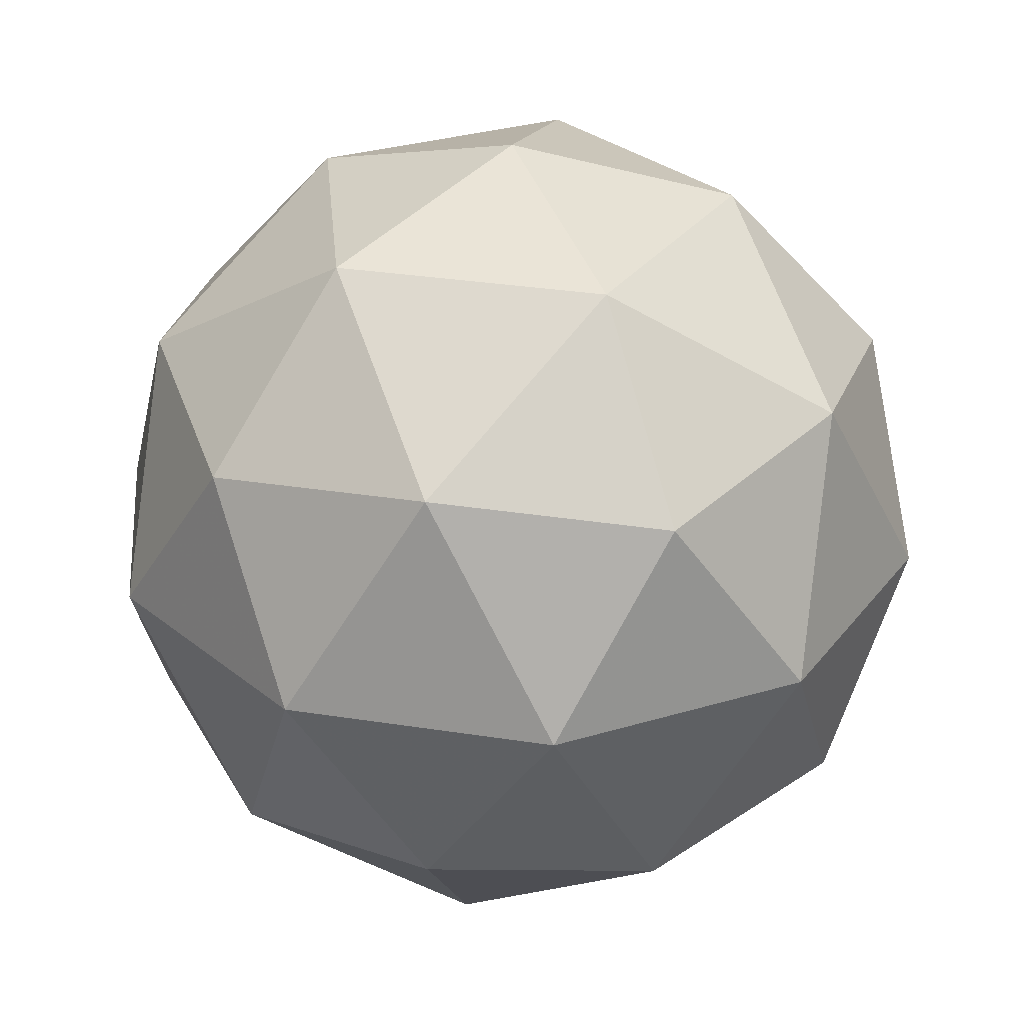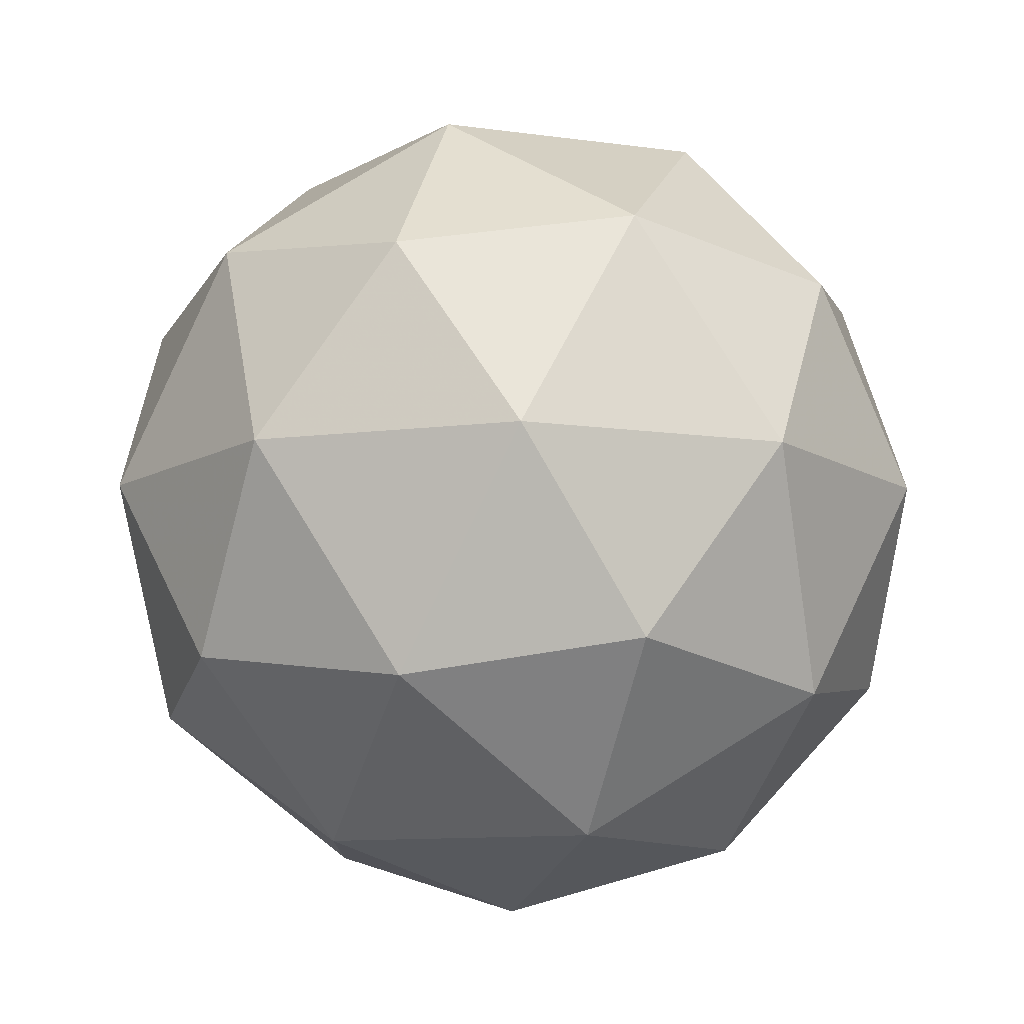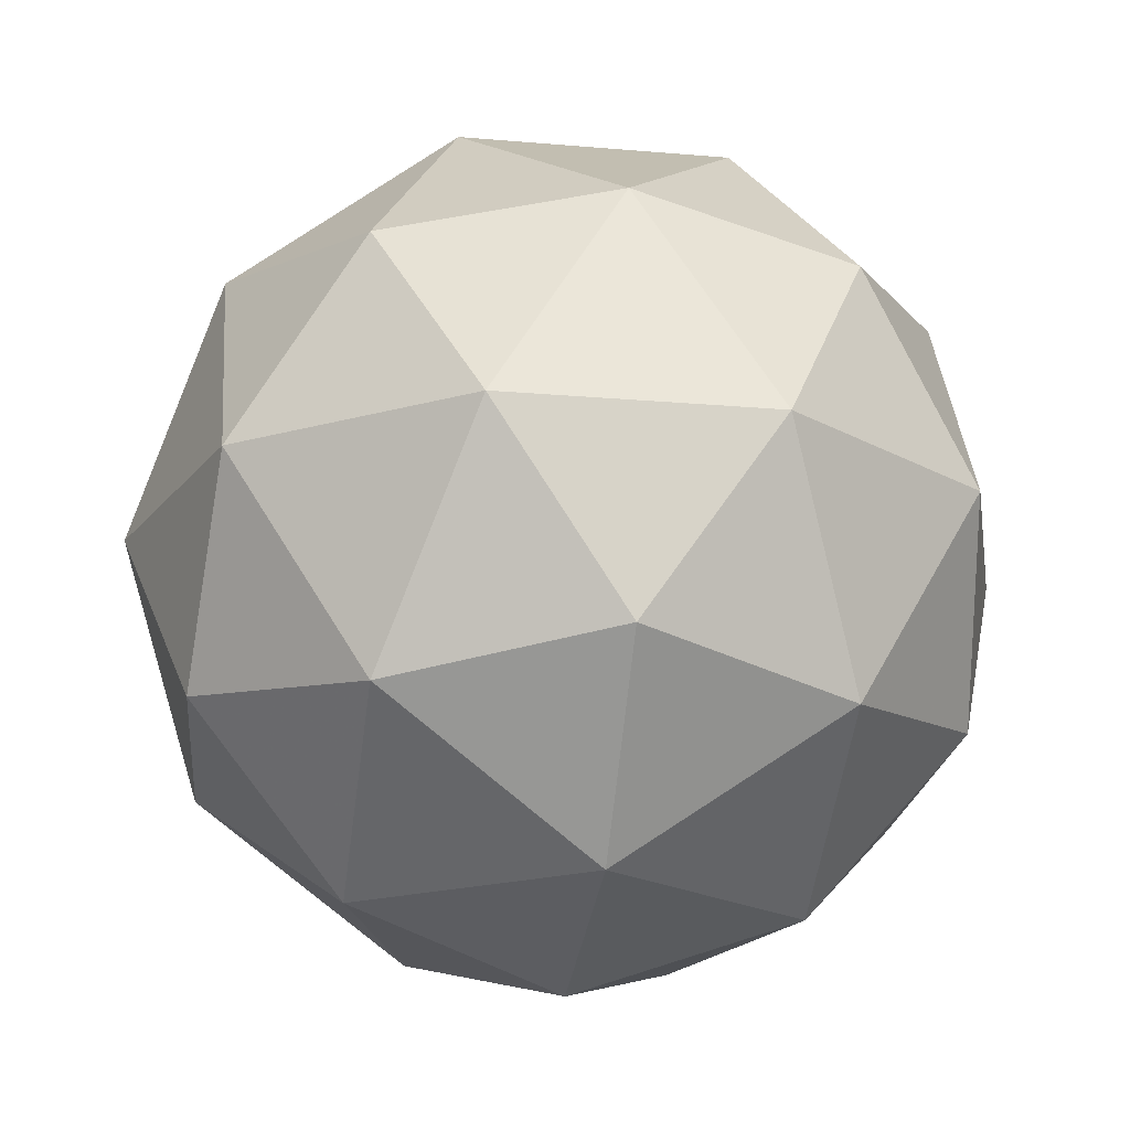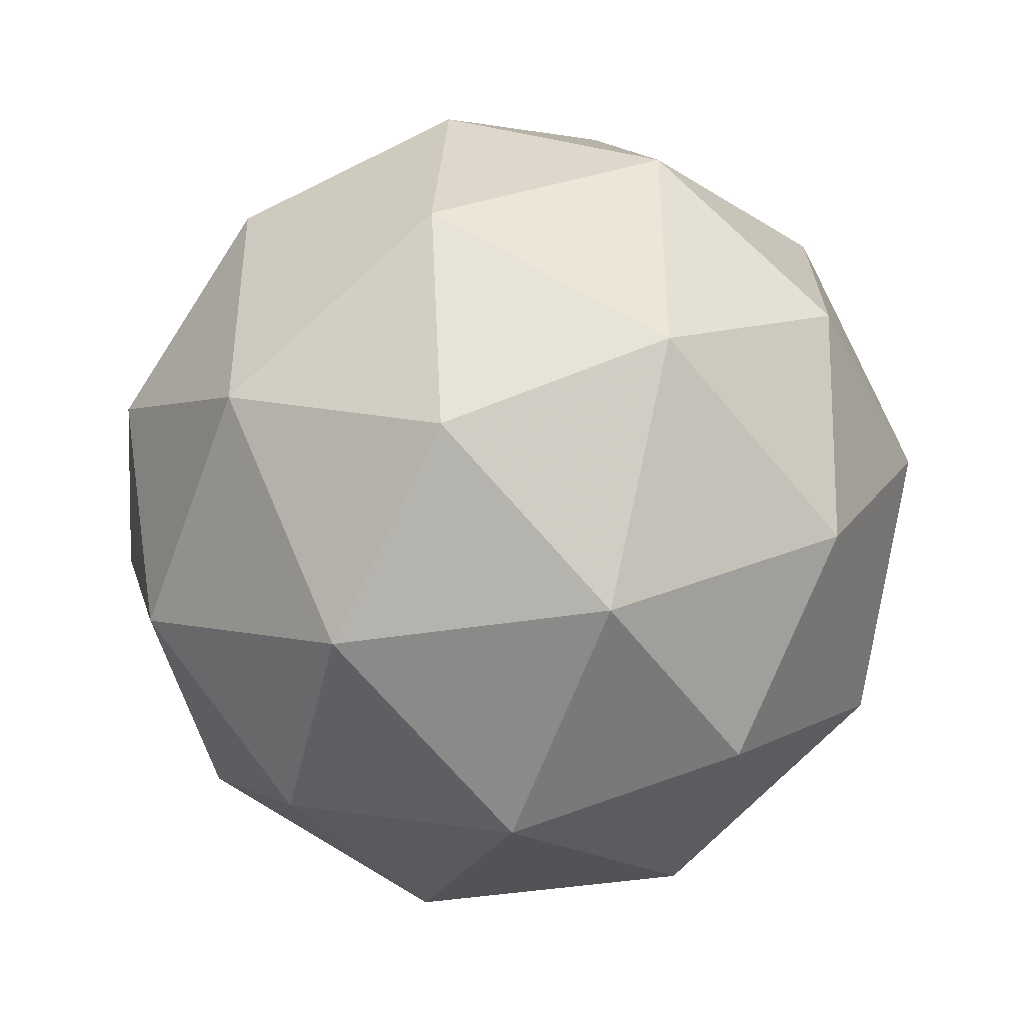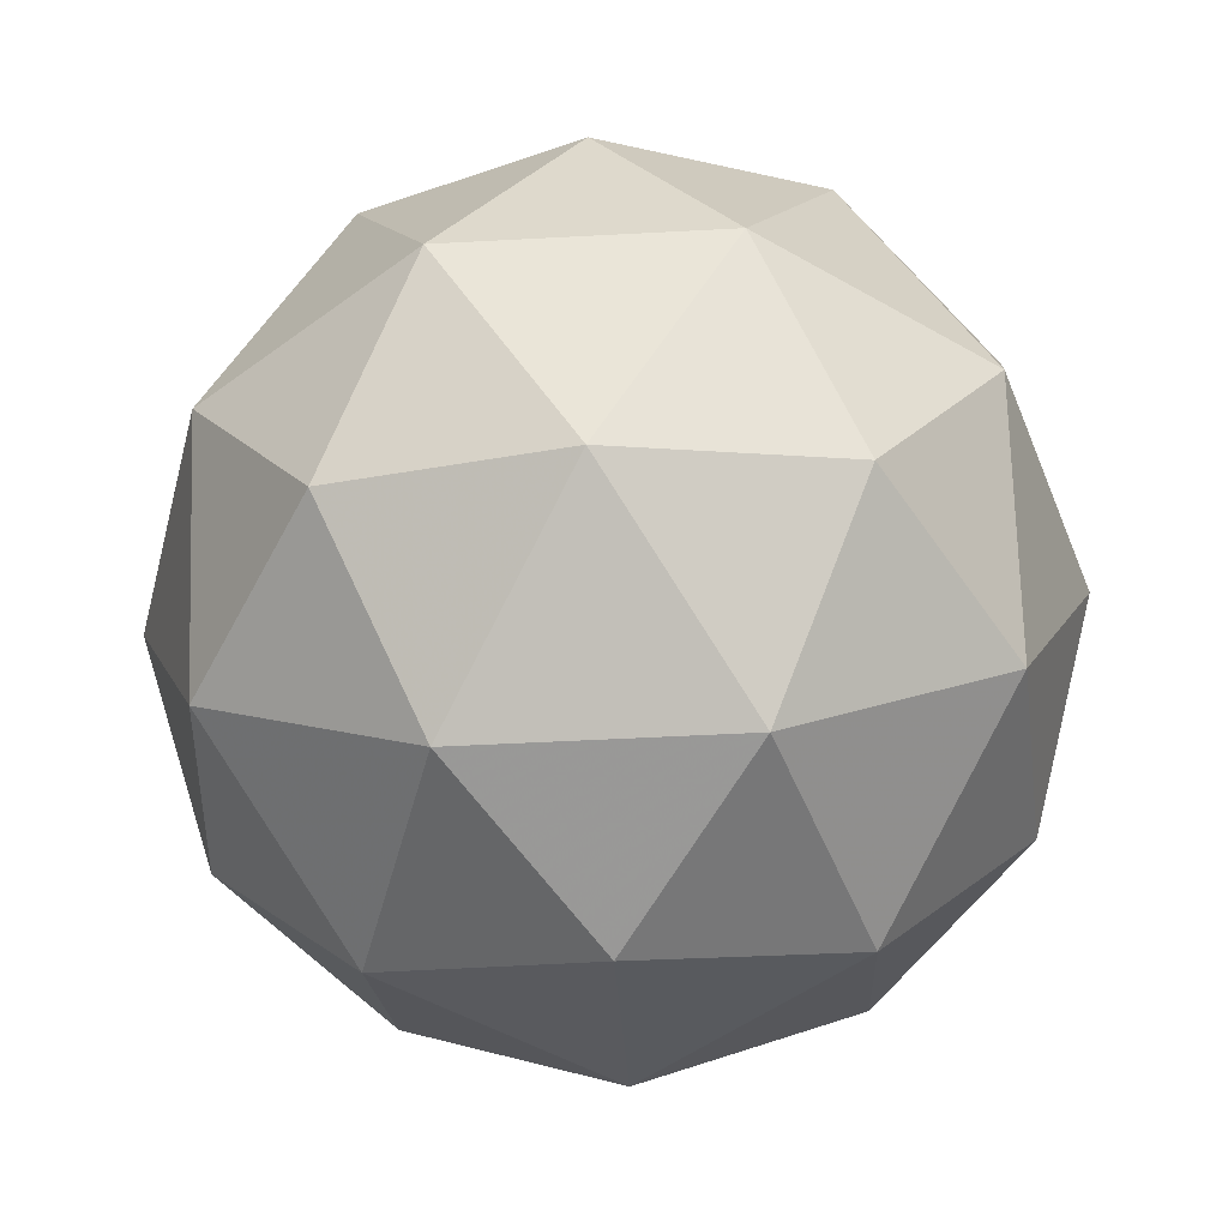
<metadata>
{"format":"obj","ext":"obj","renderer":"f3d","projection":"perspective","resolution":1024,"background":"white","views":[{"elev":31.1,"azim":66.7,"up":"+Y"},{"elev":-11.3,"azim":178.9,"up":"+Y"},{"elev":-20.4,"azim":117.0,"up":"+Y"},{"elev":-43.3,"azim":68.7,"up":"+Z"},{"elev":-49.6,"azim":93.4,"up":"+Y"}]}
</metadata>
<code>
g IL1DL-i7-g23-s1090
v -8953 3727 90.69
v -8864 3759 155.6
v -8987 3759 195.7
v -8801 3843 201.1
v -8775 3827 90.69
v -9064 3759 90.69
v -8987 3759 -14.31
v -8864 3759 25.8
v -8754 3937 155.6
v -9011 3843 269.3
v -8898 3827 260.6
v -8953 3937 300.7
v -9141 3843 90.69
v -9098 3827 195.7
v -9153 3937 155.6
v -9011 3843 -87.94
v -9098 3827 -14.31
v -9077 3937 -79.2
v -8801 3843 -19.71
v -8898 3827 -79.2
v -8830 3937 -79.2
v -8830 3937 260.6
v -9077 3937 260.6
v -9153 3937 25.8
v -8953 3937 -119.3
v -8754 3937 25.8
v -8895 4031 269.3
v -8809 4048 195.7
v -8919 4116 195.7
v -9105 4031 201.1
v -9009 4048 260.6
v -9043 4116 155.6
v -9105 4031 -19.71
v -9132 4048 90.69
v -9043 4116 25.8
v -8895 4031 -87.94
v -9009 4048 -79.2
v -8919 4116 -14.31
v -8766 4031 90.69
v -8809 4048 -14.31
v -8843 4116 90.69
v -8953 4147 90.69
f 1 2 3
f 4 2 5
f 1 3 6
f 1 6 7
f 1 7 8
f 4 5 9
f 10 11 12
f 13 14 15
f 16 17 18
f 19 20 21
f 4 9 22
f 10 12 23
f 13 15 24
f 16 18 25
f 19 21 26
f 27 28 29
f 30 31 32
f 33 34 35
f 36 37 38
f 39 40 41
f 41 38 42
f 41 40 38
f 40 36 38
f 38 35 42
f 38 37 35
f 37 33 35
f 35 32 42
f 35 34 32
f 34 30 32
f 32 29 42
f 32 31 29
f 31 27 29
f 29 41 42
f 29 28 41
f 28 39 41
f 26 40 39
f 26 21 40
f 21 36 40
f 25 37 36
f 25 18 37
f 18 33 37
f 24 34 33
f 24 15 34
f 15 30 34
f 23 31 30
f 23 12 31
f 12 27 31
f 22 28 27
f 22 9 28
f 9 39 28
f 21 25 36
f 21 20 25
f 20 16 25
f 18 24 33
f 18 17 24
f 17 13 24
f 15 23 30
f 15 14 23
f 14 10 23
f 12 22 27
f 12 11 22
f 11 4 22
f 9 26 39
f 9 5 26
f 5 19 26
f 8 20 19
f 8 7 20
f 7 16 20
f 7 17 16
f 7 6 17
f 6 13 17
f 6 14 13
f 6 3 14
f 3 10 14
f 5 8 19
f 5 2 8
f 2 1 8
f 3 11 10
f 3 2 11
f 2 4 11
f 2 4 11

</code>
